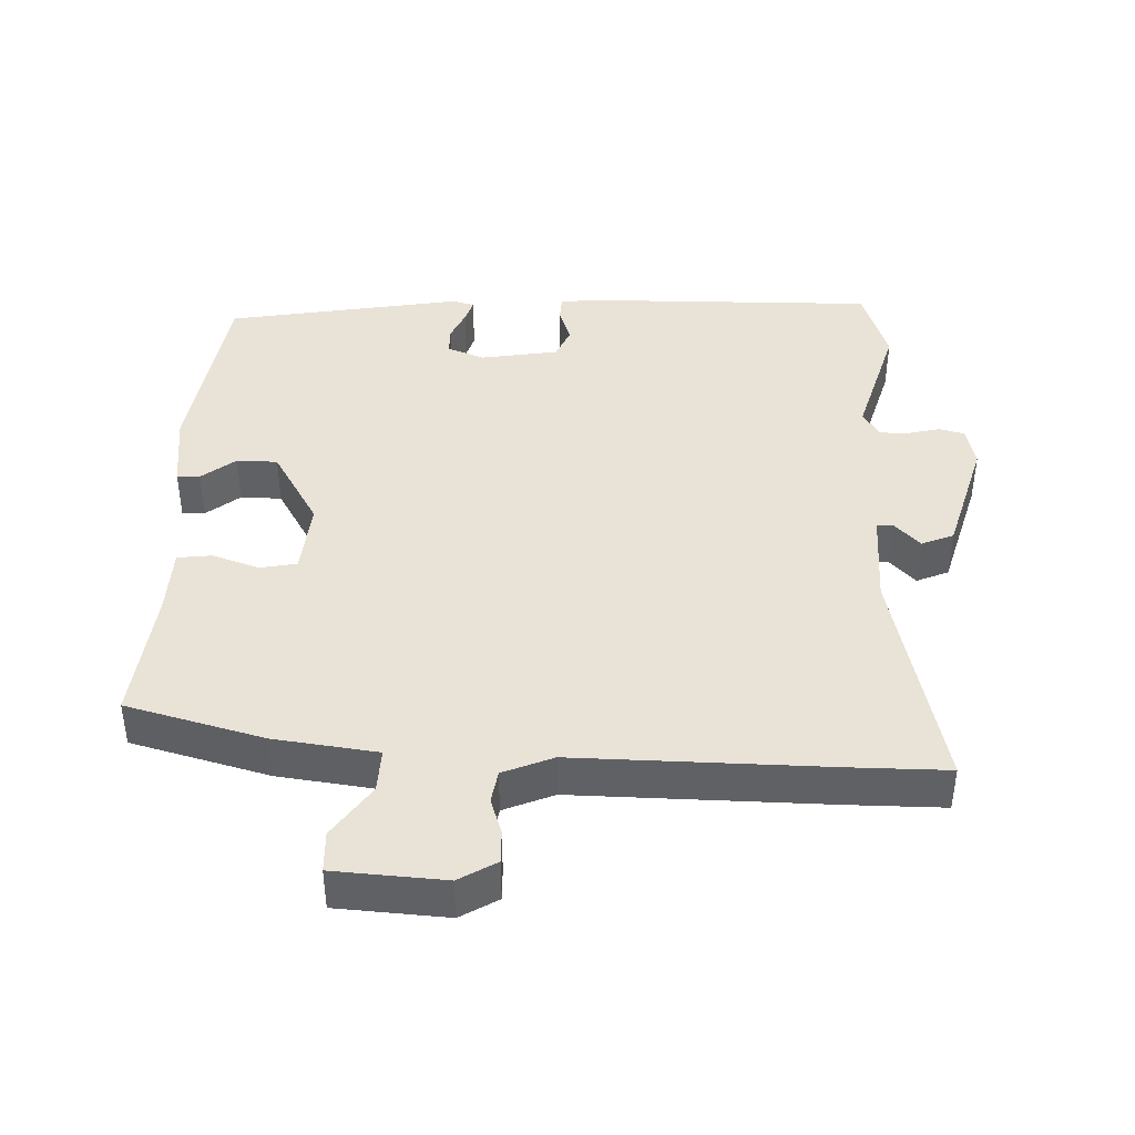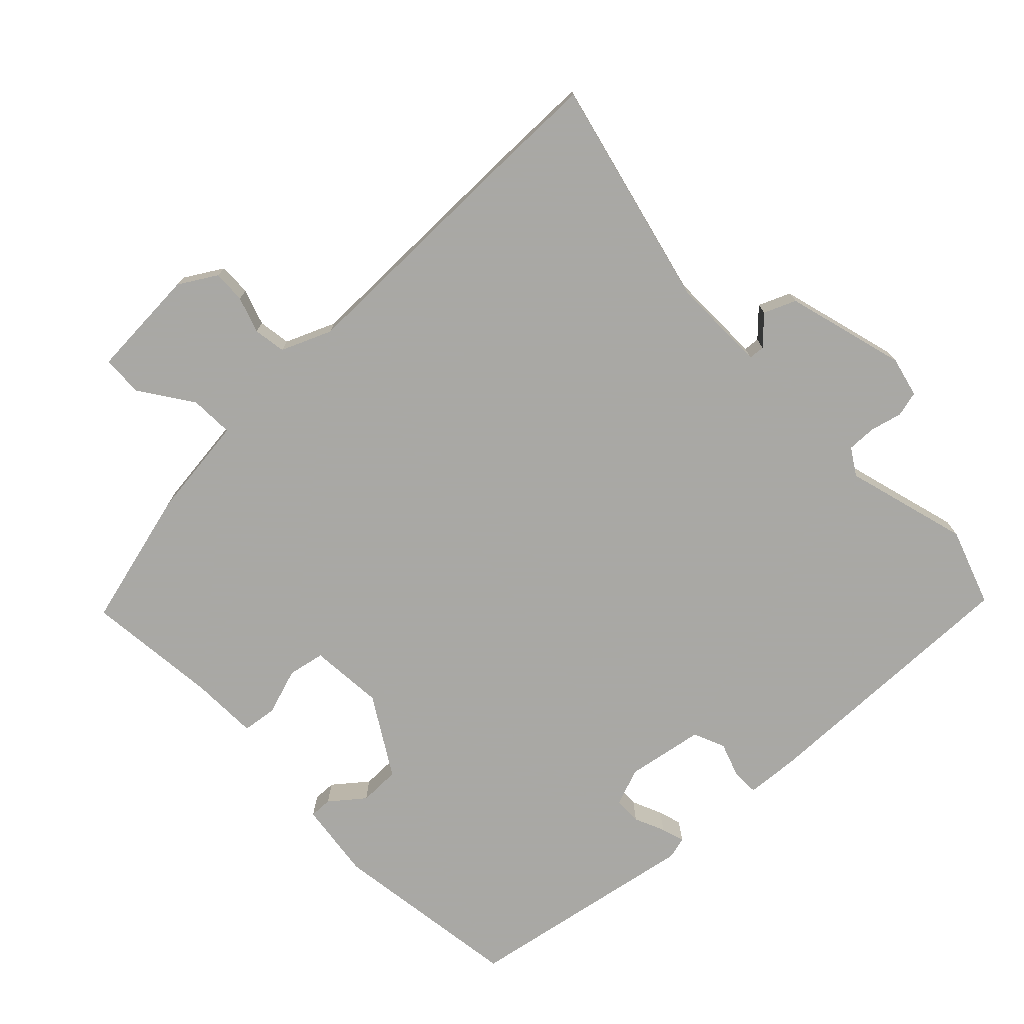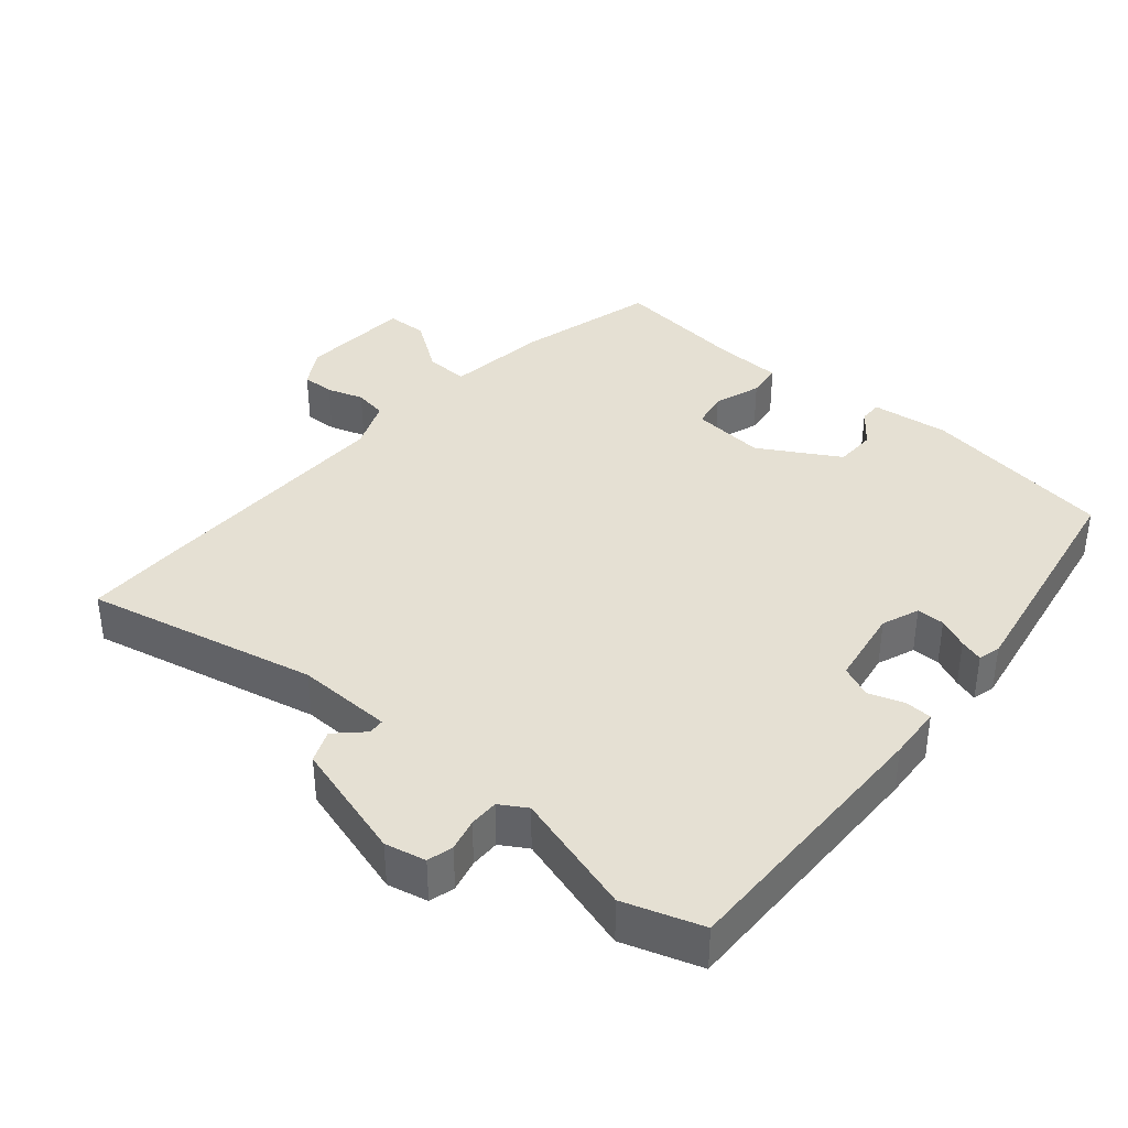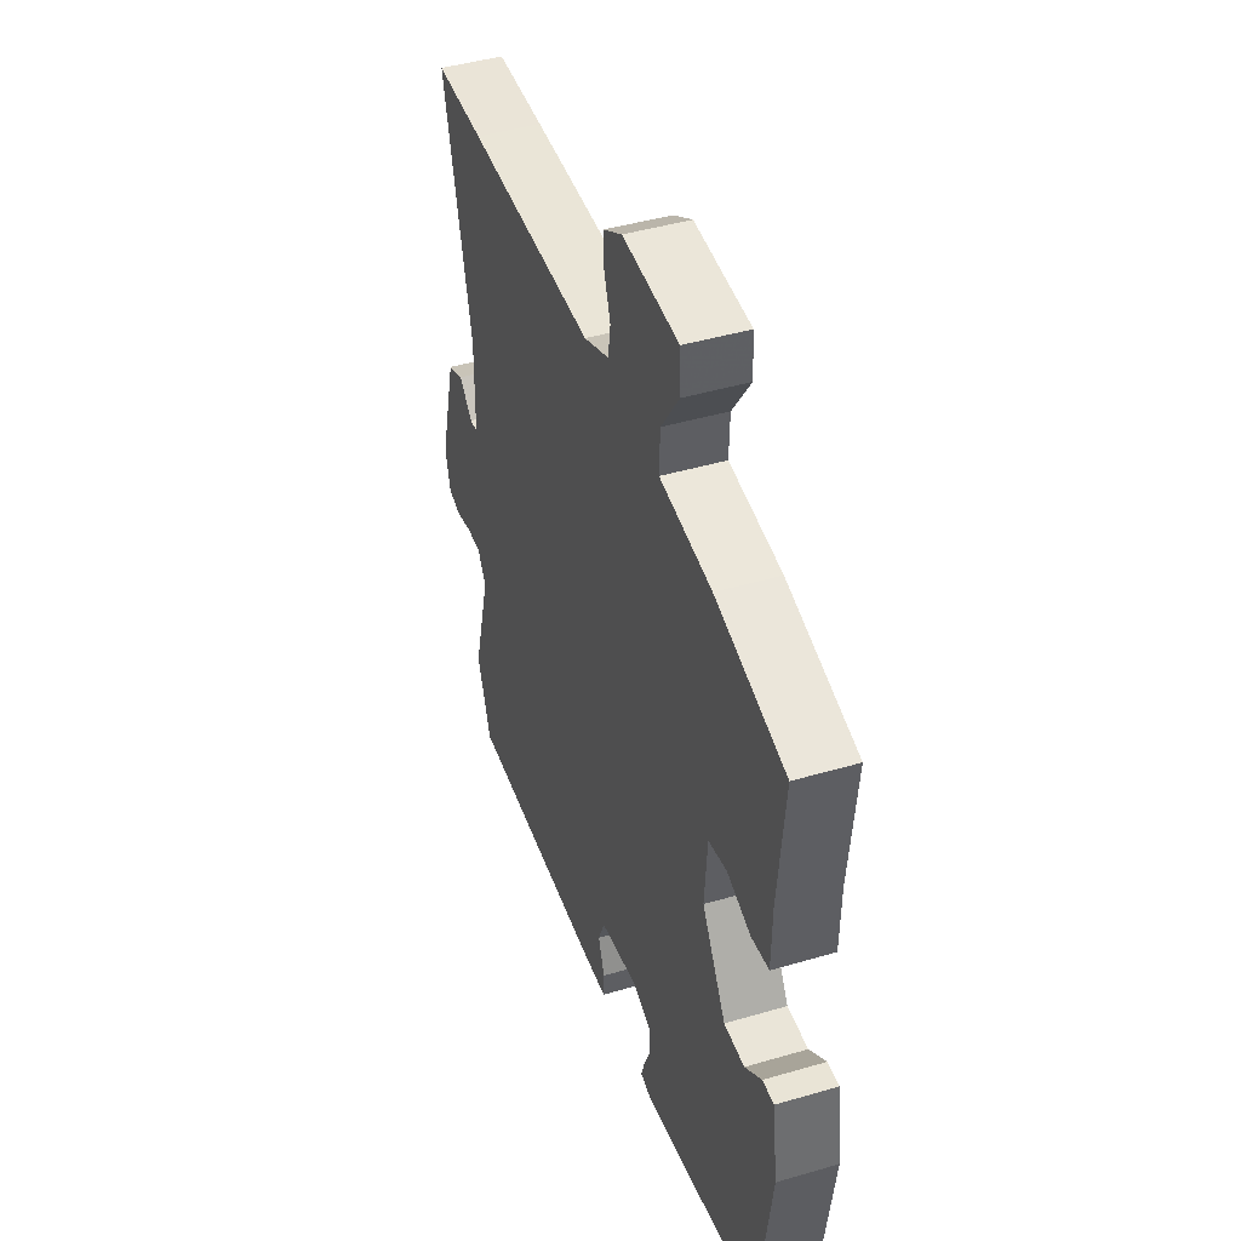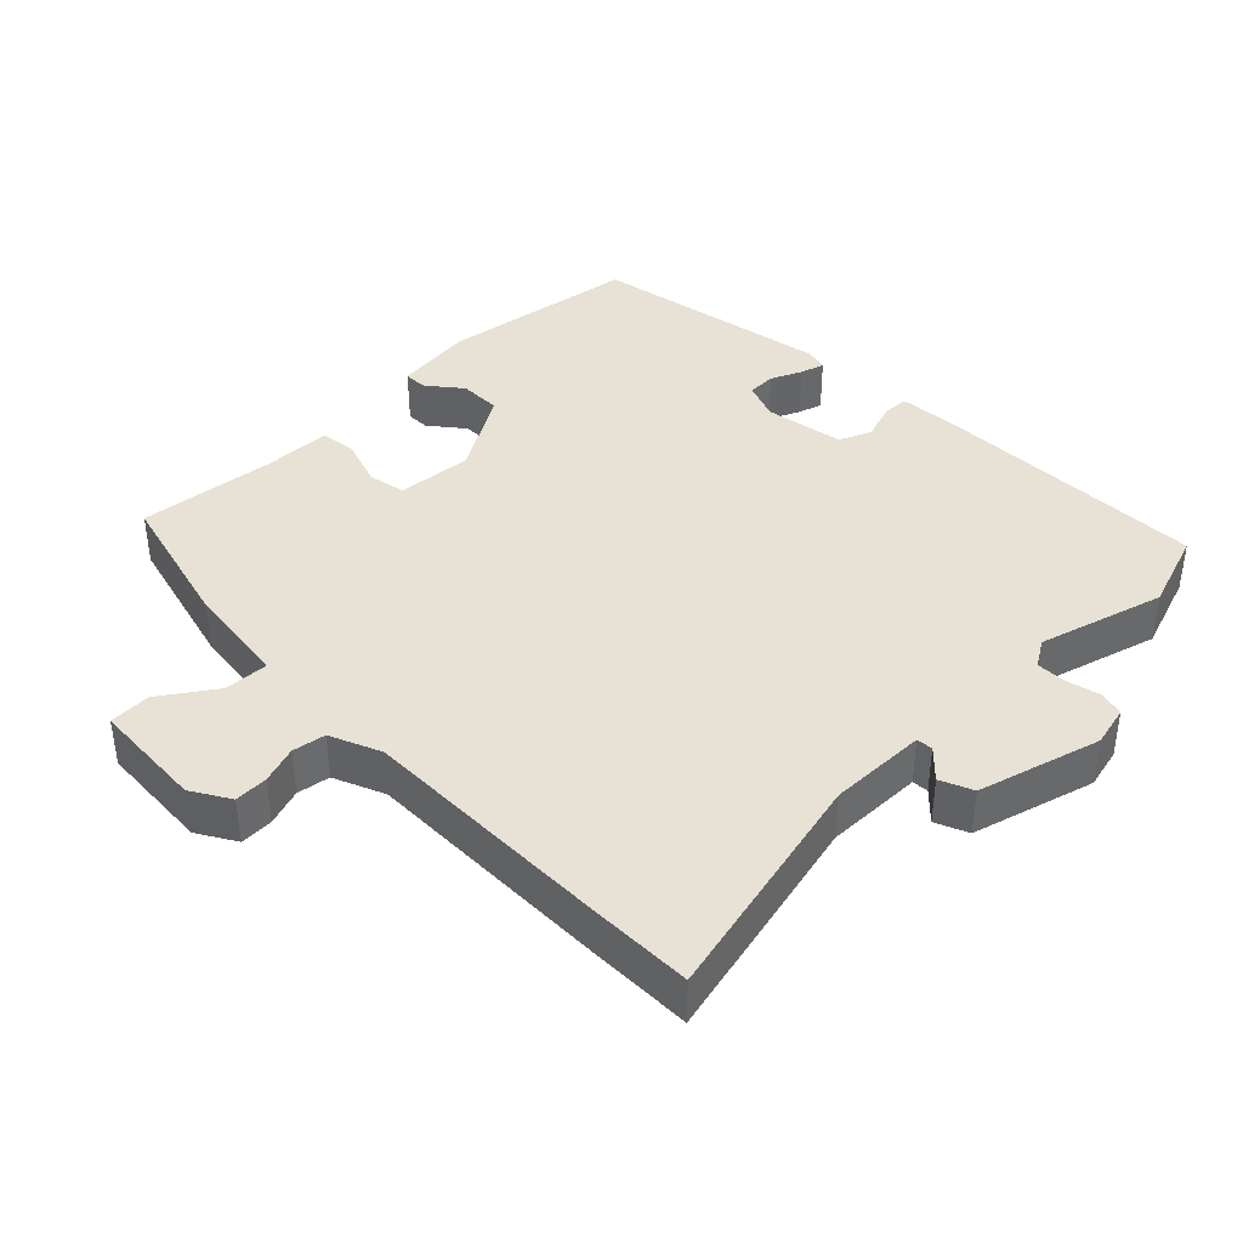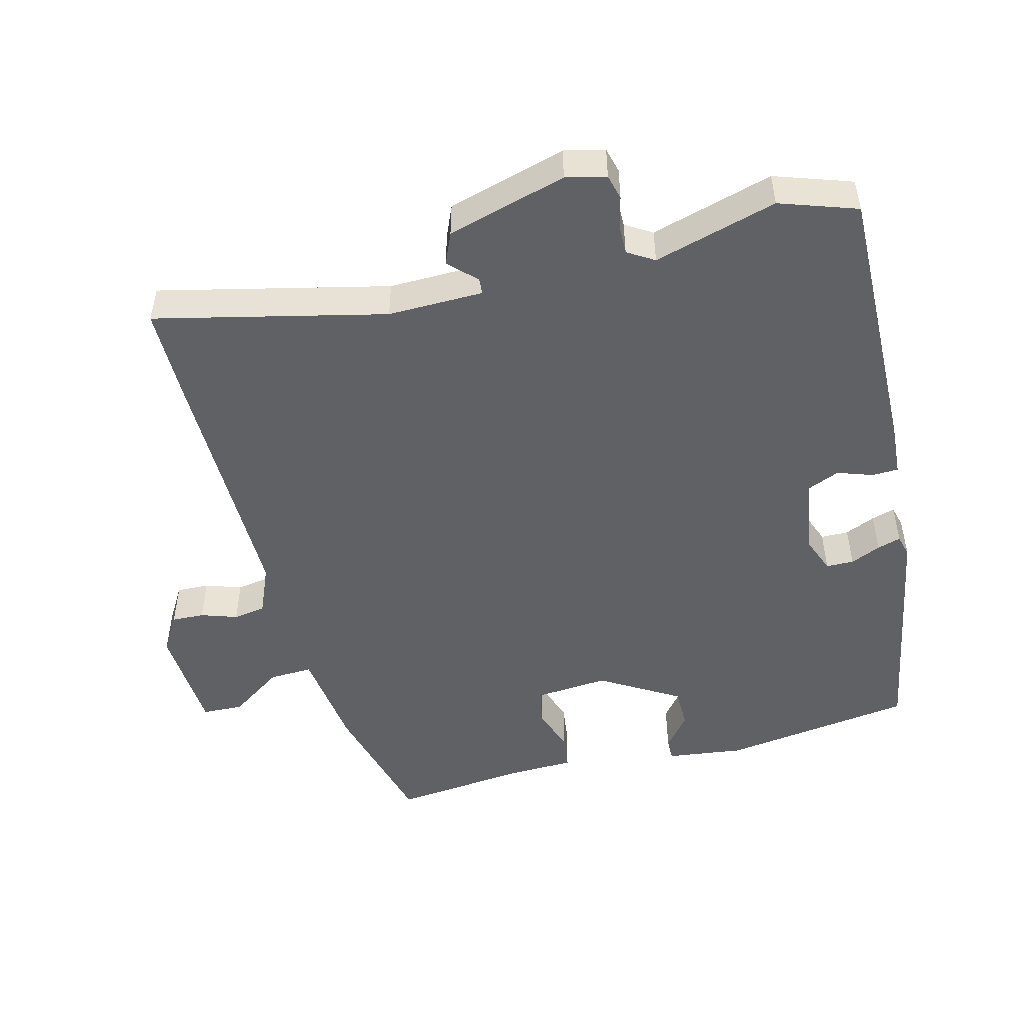
<metadata>
{"format":"obj","ext":"obj","renderer":"f3d","projection":"perspective","resolution":1024,"background":"white","views":[{"elev":41.9,"azim":2.9,"up":"+Y"},{"elev":-75.0,"azim":44.3,"up":"+Y"},{"elev":38.0,"azim":131.4,"up":"+Y"},{"elev":44.5,"azim":-108.9,"up":"+Z"},{"elev":40.1,"azim":45.9,"up":"+Y"},{"elev":-49.3,"azim":104.9,"up":"+Y"}]}
</metadata>
<code>
v 0.435 0.07 0.501
v 0.575 0.07 0.499
v 0.495 0.07 0.168
v 0.496 0.07 0.03
v 0.519 0.07 0.028
v 0.557 0.07 0.066
v 0.603 0.07 0.046
v 0.65 0.07 -0.127
v 0.636 0.07 -0.185
v 0.599 0.07 -0.194
v 0.553 0.07 -0.182
v 0.511 0.07 -0.181
v 0.487 0.07 -0.219
v 0.536 0.07 -0.397
v 0.497 0.07 -0.508
v 0.1 0.07 -0.497
v 0.023 0.07 -0.491
v 0.022 0.07 -0.453
v 0.04 0.07 -0.402
v 0.021 0.07 -0.356
v -0.091 0.07 -0.336
v -0.145 0.07 -0.356
v -0.146 0.07 -0.396
v -0.127 0.07 -0.44
v -0.117 0.07 -0.474
v -0.149 0.07 -0.482
v -0.488 0.07 -0.418
v -0.526 0.07 -0.14
v -0.511 0.07 -0.028
v -0.478 0.07 -0.029
v -0.43 0.07 -0.068
v -0.371 0.07 -0.068
v -0.302 0.07 0.045
v -0.31 0.07 0.152
v -0.363 0.07 0.163
v -0.431 0.07 0.141
v -0.481 0.07 0.148
v -0.483 0.07 0.245
v -0.502 0.07 0.438
v -0.302 0.07 0.488
v -0.153 0.07 0.505
v -0.155 0.07 0.568
v -0.207 0.07 0.645
v -0.204 0.07 0.704
v -0.044 0.07 0.712
v 0.01 0.07 0.679
v 0.008 0.07 0.632
v -0.01 0.07 0.58
v -0.003 0.07 0.533
v 0.069 0.07 0.502
v 0.435 0 0.501
v 0.575 0 0.499
v 0.495 0 0.168
v 0.496 0 0.03
v 0.519 0 0.028
v 0.557 0 0.066
v 0.603 0 0.046
v 0.65 0 -0.127
v 0.636 0 -0.185
v 0.599 0 -0.194
v 0.553 0 -0.182
v 0.511 0 -0.181
v 0.487 0 -0.219
v 0.536 0 -0.397
v 0.497 0 -0.508
v 0.1 0 -0.497
v 0.023 0 -0.491
v 0.022 0 -0.453
v 0.04 0 -0.402
v 0.021 0 -0.356
v -0.091 0 -0.336
v -0.145 0 -0.356
v -0.146 0 -0.396
v -0.127 0 -0.44
v -0.117 0 -0.474
v -0.149 0 -0.482
v -0.488 0 -0.418
v -0.526 0 -0.14
v -0.511 0 -0.028
v -0.478 0 -0.029
v -0.43 0 -0.068
v -0.371 0 -0.068
v -0.302 0 0.045
v -0.31 0 0.152
v -0.363 0 0.163
v -0.431 0 0.141
v -0.481 0 0.148
v -0.483 0 0.245
v -0.502 0 0.438
v -0.302 0 0.488
v -0.153 0 0.505
v -0.155 0 0.568
v -0.207 0 0.645
v -0.204 0 0.704
v -0.044 0 0.712
v 0.01 0 0.679
v 0.008 0 0.632
v -0.01 0 0.58
v -0.003 0 0.533
v 0.069 0 0.502
f 45 46 47 48
f 45 48 49
f 42 43 44 45
f 41 42 45 49
f 38 39 40 41
f 38 41 49 50
f 35 36 37 38
f 34 35 38 50
f 28 29 30 31
f 28 31 32
f 27 28 32
f 26 27 32 33
f 23 24 25 26
f 22 23 26 33
f 16 17 18 19
f 16 19 20
f 13 14 15 16
f 12 13 16 20
f 8 9 10 11
f 8 11 12
f 5 6 7 8
f 4 5 8 12
f 50 1 2 3
f 50 3 4
f 21 22 33 34
f 20 21 34 50
f 4 12 20 50
f 98 97 96 95
f 99 98 95
f 95 94 93 92
f 99 95 92 91
f 91 90 89 88
f 100 99 91 88
f 88 87 86 85
f 100 88 85 84
f 81 80 79 78
f 82 81 78
f 82 78 77
f 83 82 77 76
f 76 75 74 73
f 83 76 73 72
f 69 68 67 66
f 70 69 66
f 66 65 64 63
f 70 66 63 62
f 61 60 59 58
f 62 61 58
f 58 57 56 55
f 62 58 55 54
f 53 52 51 100
f 54 53 100
f 84 83 72 71
f 100 84 71 70
f 100 70 62 54
f 1 51 52 2
f 2 52 53 3
f 3 53 54 4
f 4 54 55 5
f 5 55 56 6
f 6 56 57 7
f 7 57 58 8
f 8 58 59 9
f 9 59 60 10
f 10 60 61 11
f 11 61 62 12
f 12 62 63 13
f 13 63 64 14
f 14 64 65 15
f 15 65 66 16
f 16 66 67 17
f 17 67 68 18
f 18 68 69 19
f 19 69 70 20
f 20 70 71 21
f 21 71 72 22
f 22 72 73 23
f 23 73 74 24
f 24 74 75 25
f 25 75 76 26
f 26 76 77 27
f 27 77 78 28
f 28 78 79 29
f 29 79 80 30
f 30 80 81 31
f 31 81 82 32
f 32 82 83 33
f 33 83 84 34
f 34 84 85 35
f 35 85 86 36
f 36 86 87 37
f 37 87 88 38
f 38 88 89 39
f 39 89 90 40
f 40 90 91 41
f 41 91 92 42
f 42 92 93 43
f 43 93 94 44
f 44 94 95 45
f 45 95 96 46
f 46 96 97 47
f 47 97 98 48
f 48 98 99 49
f 49 99 100 50
f 50 100 51 1

</code>
